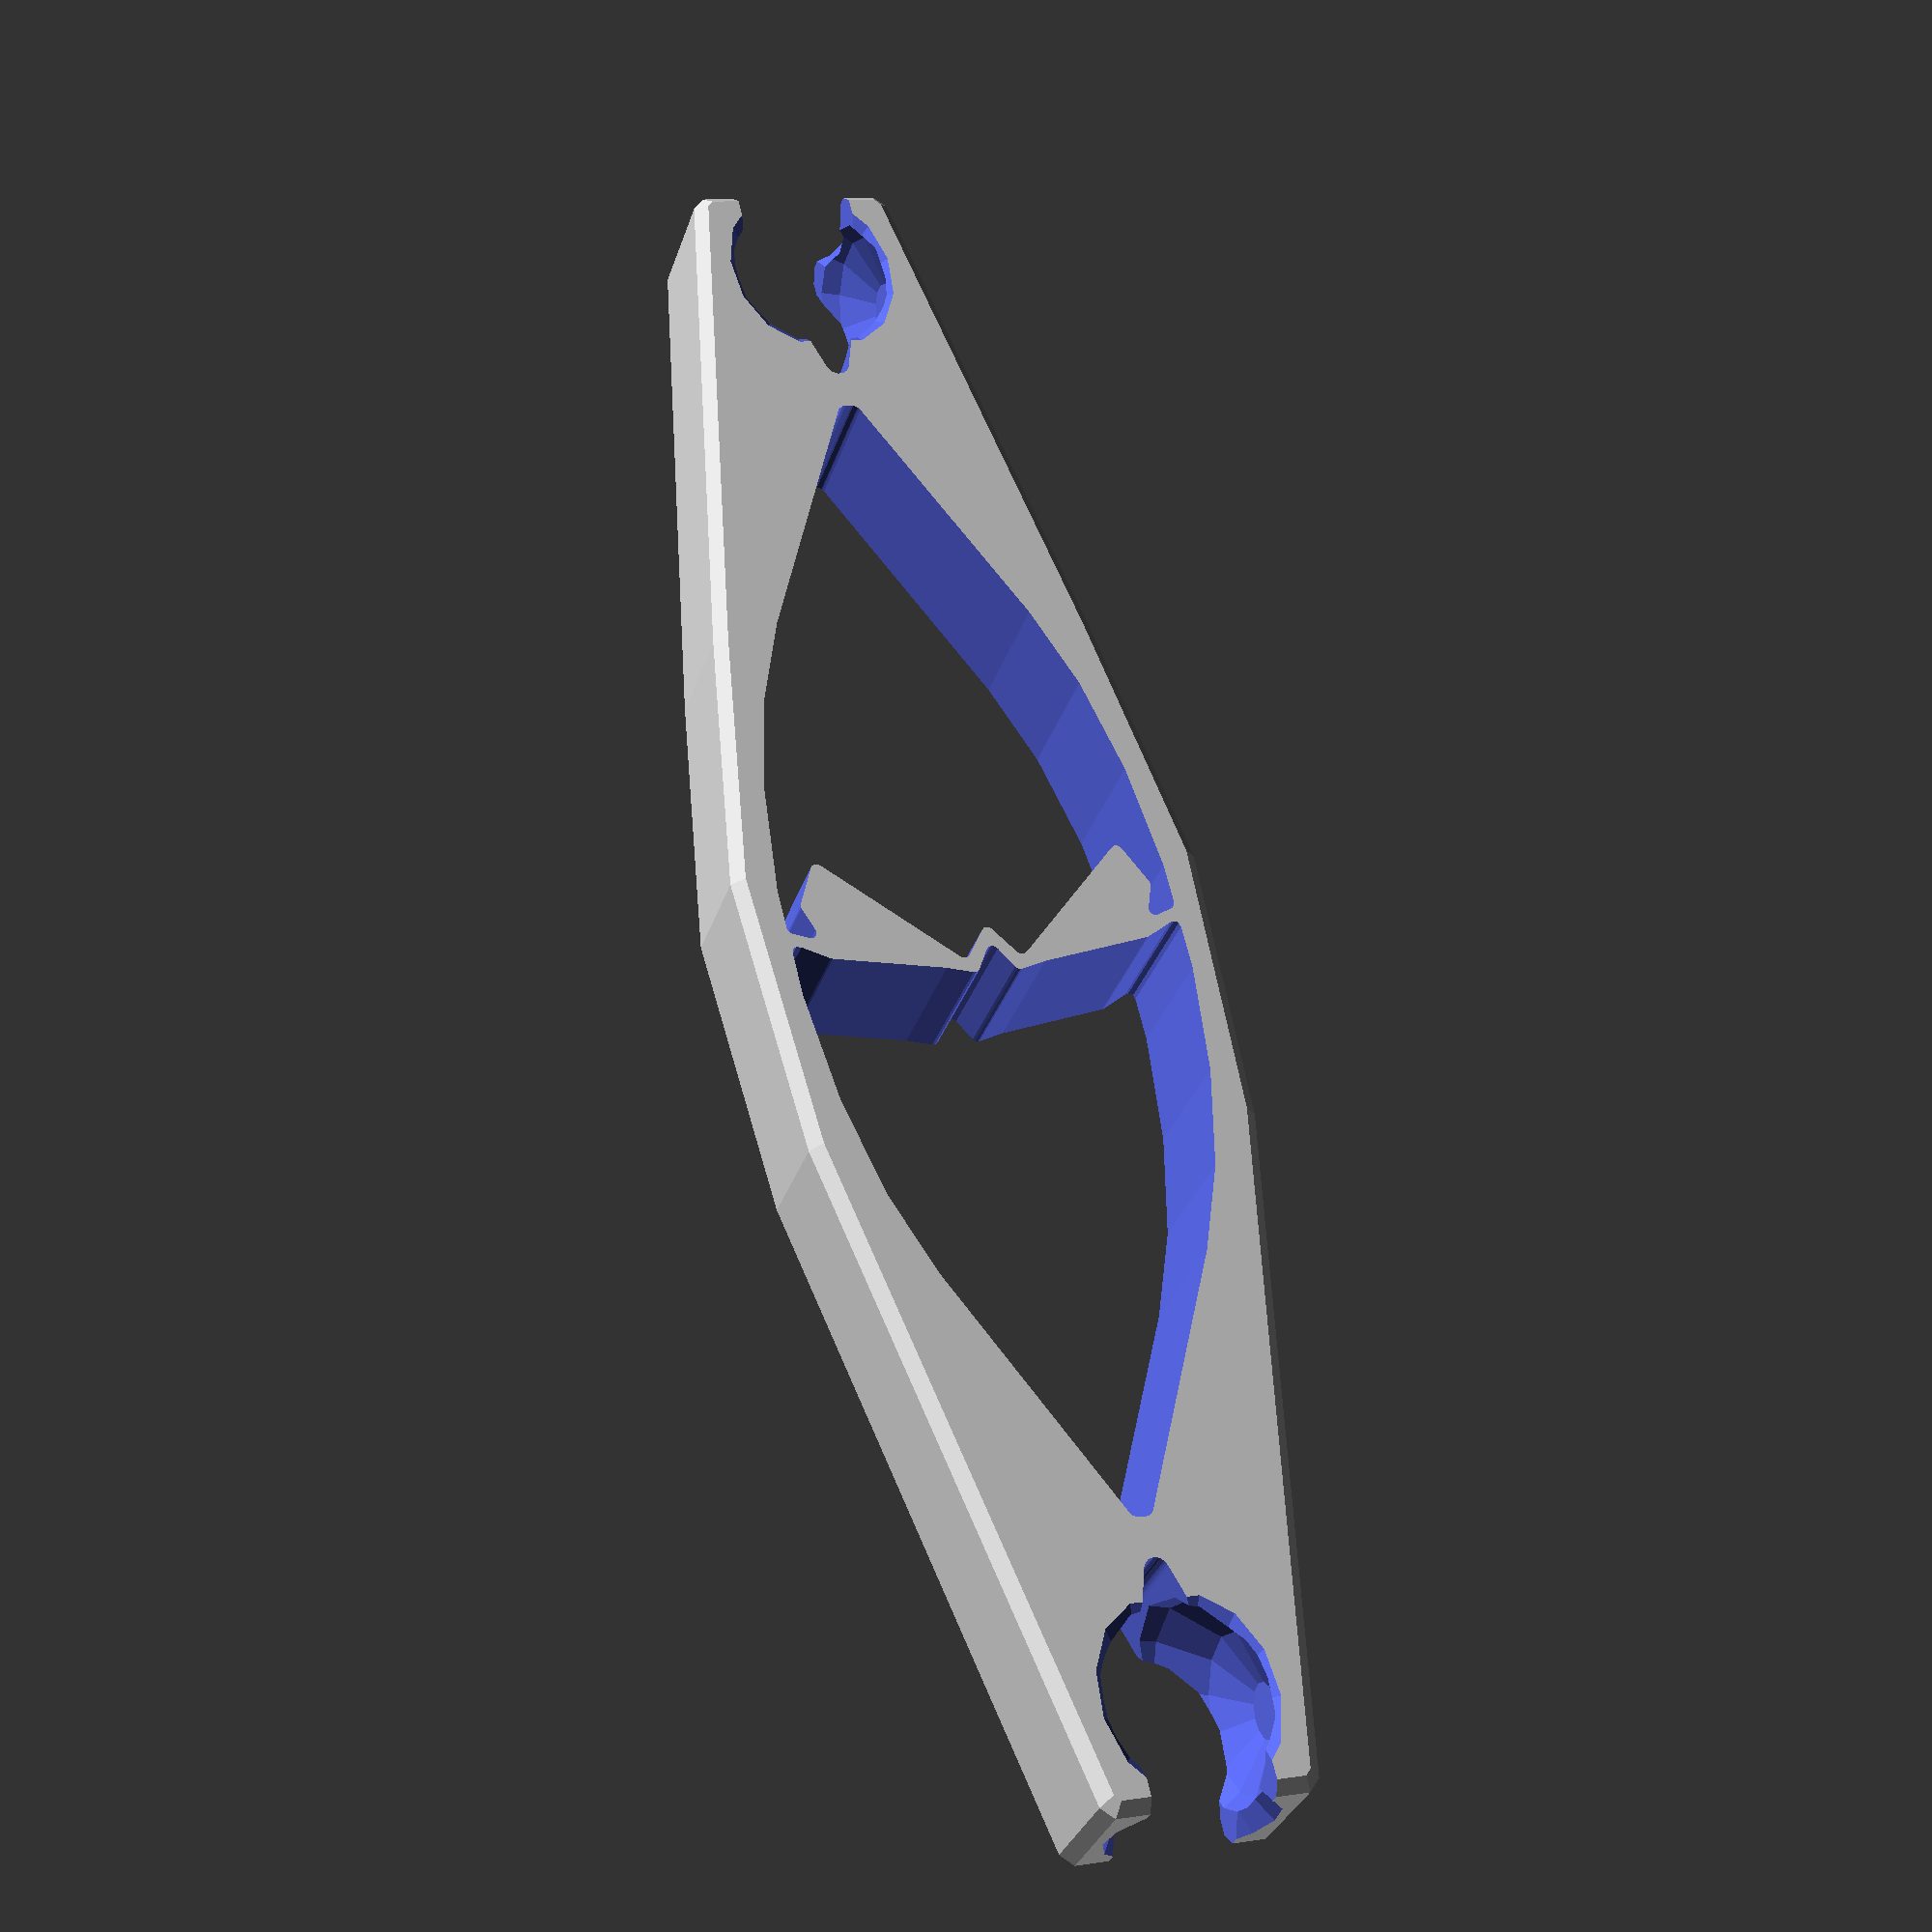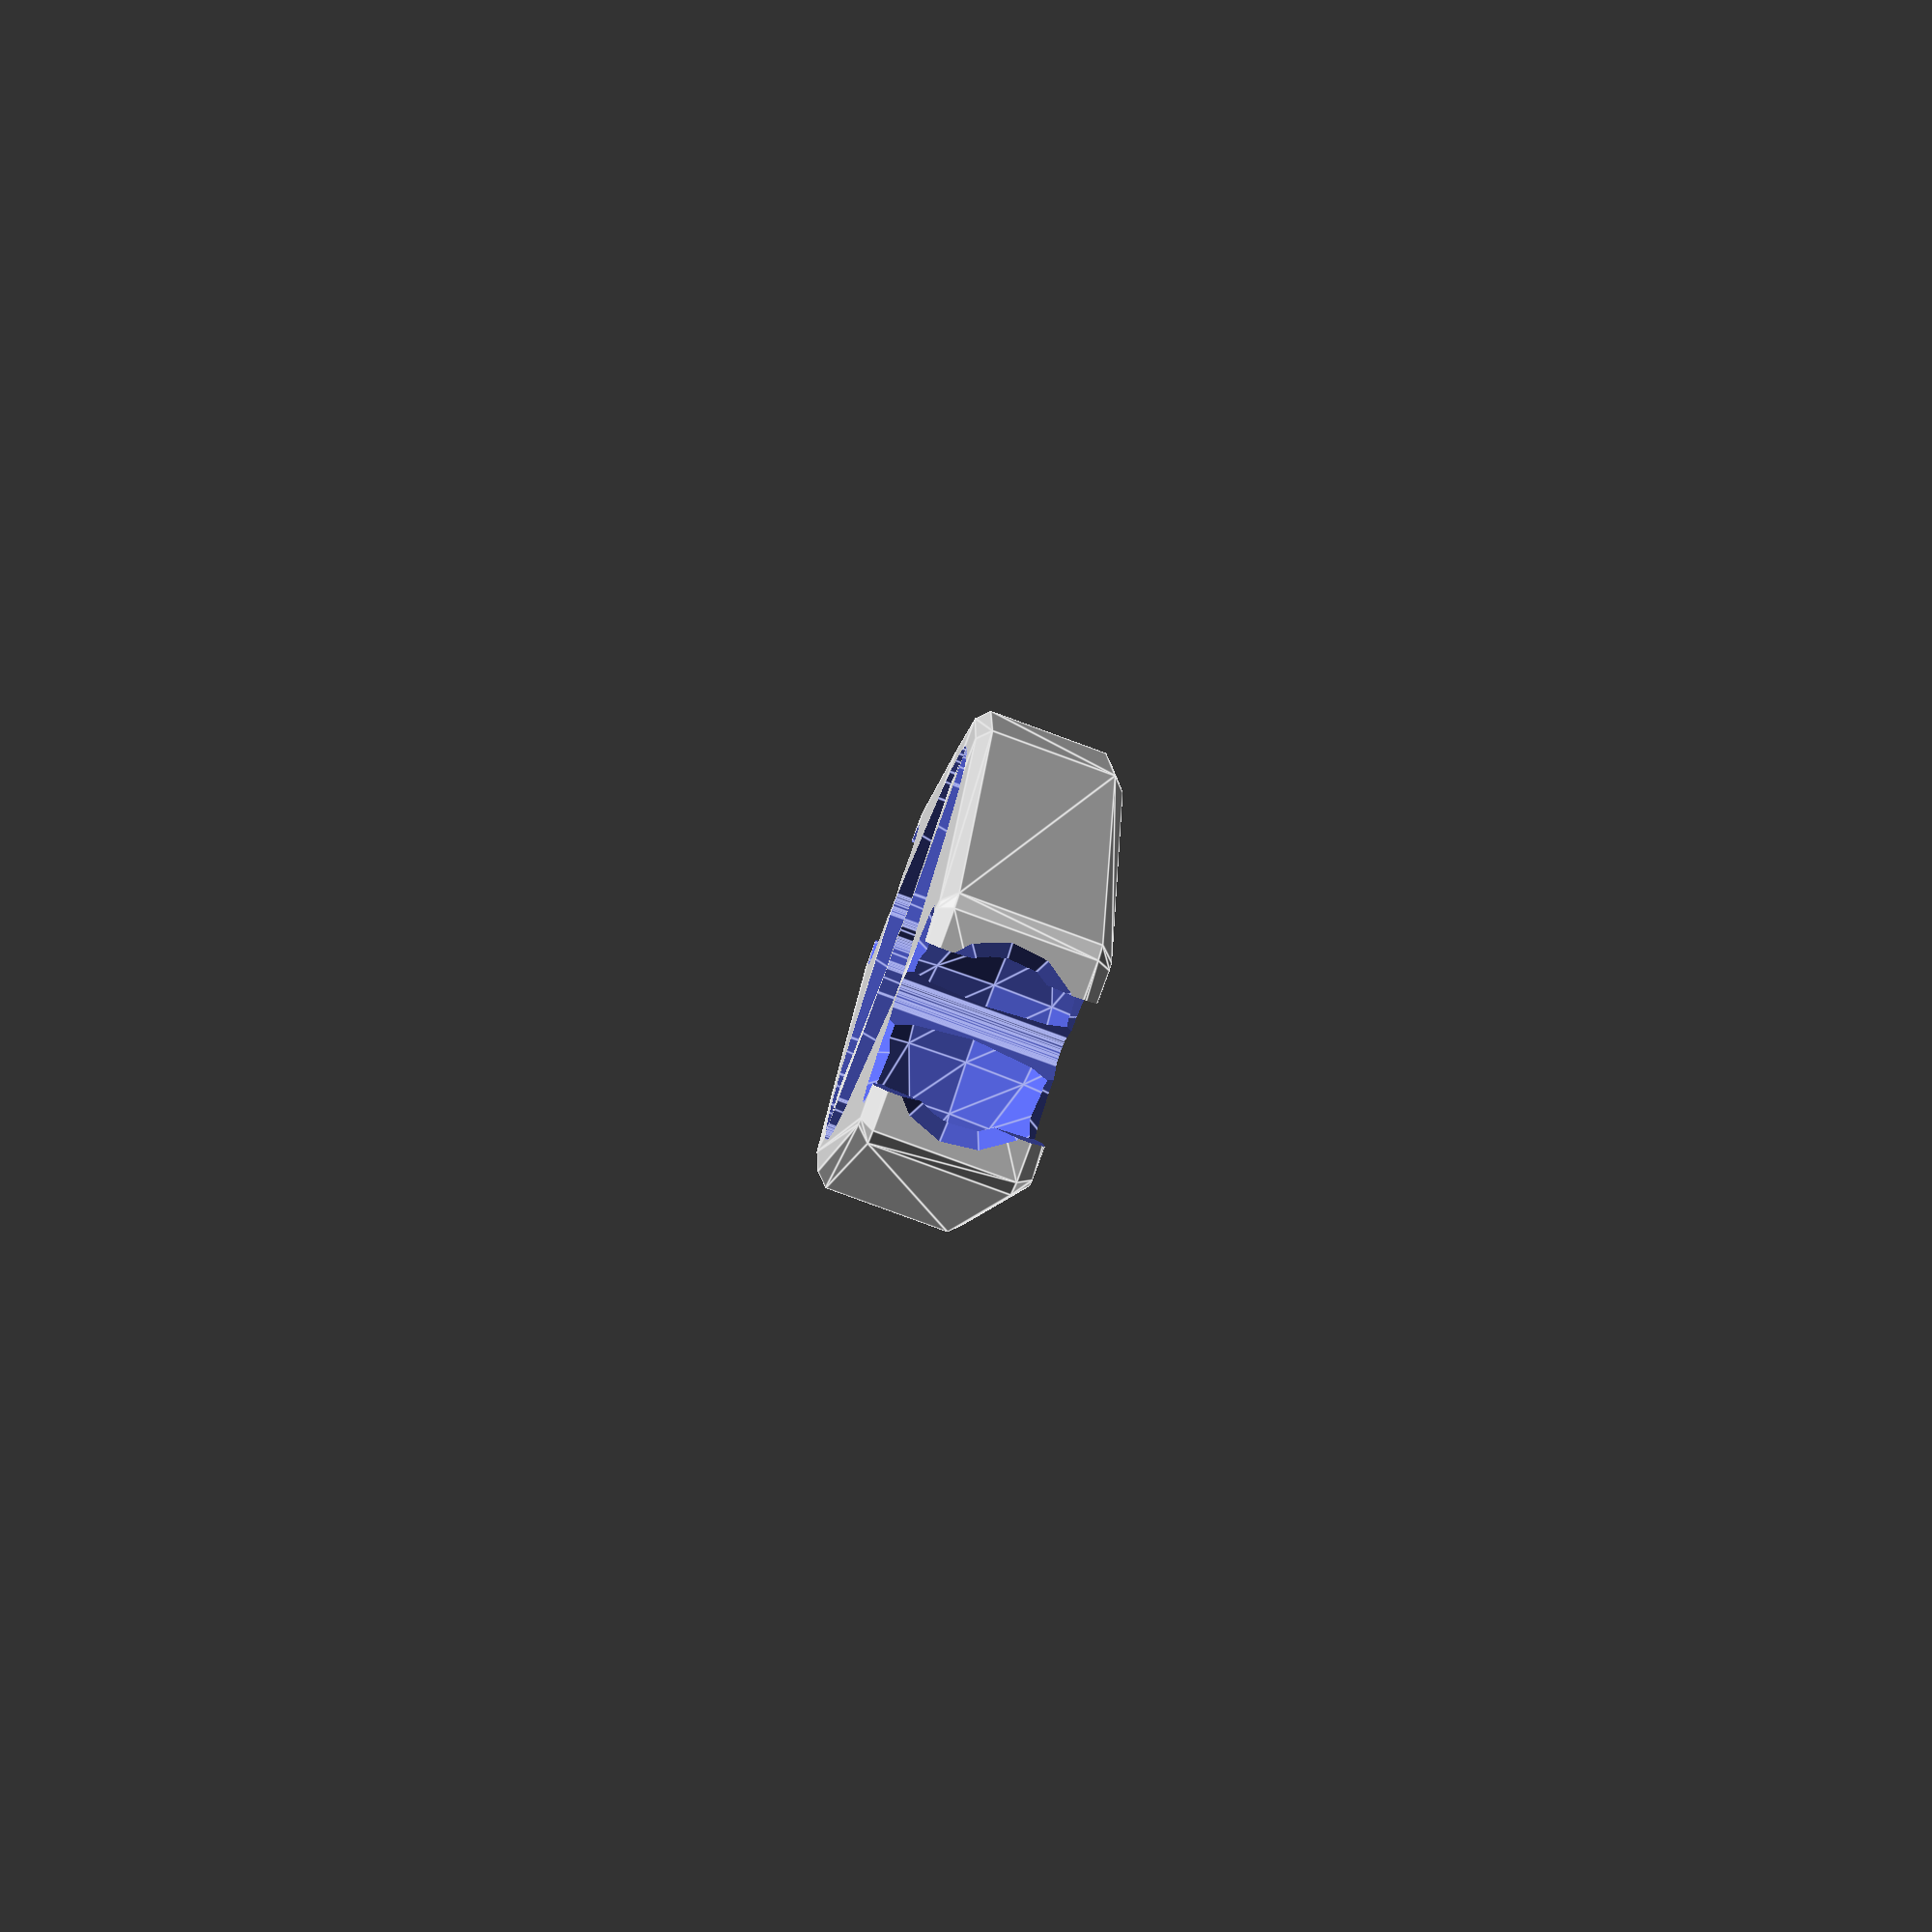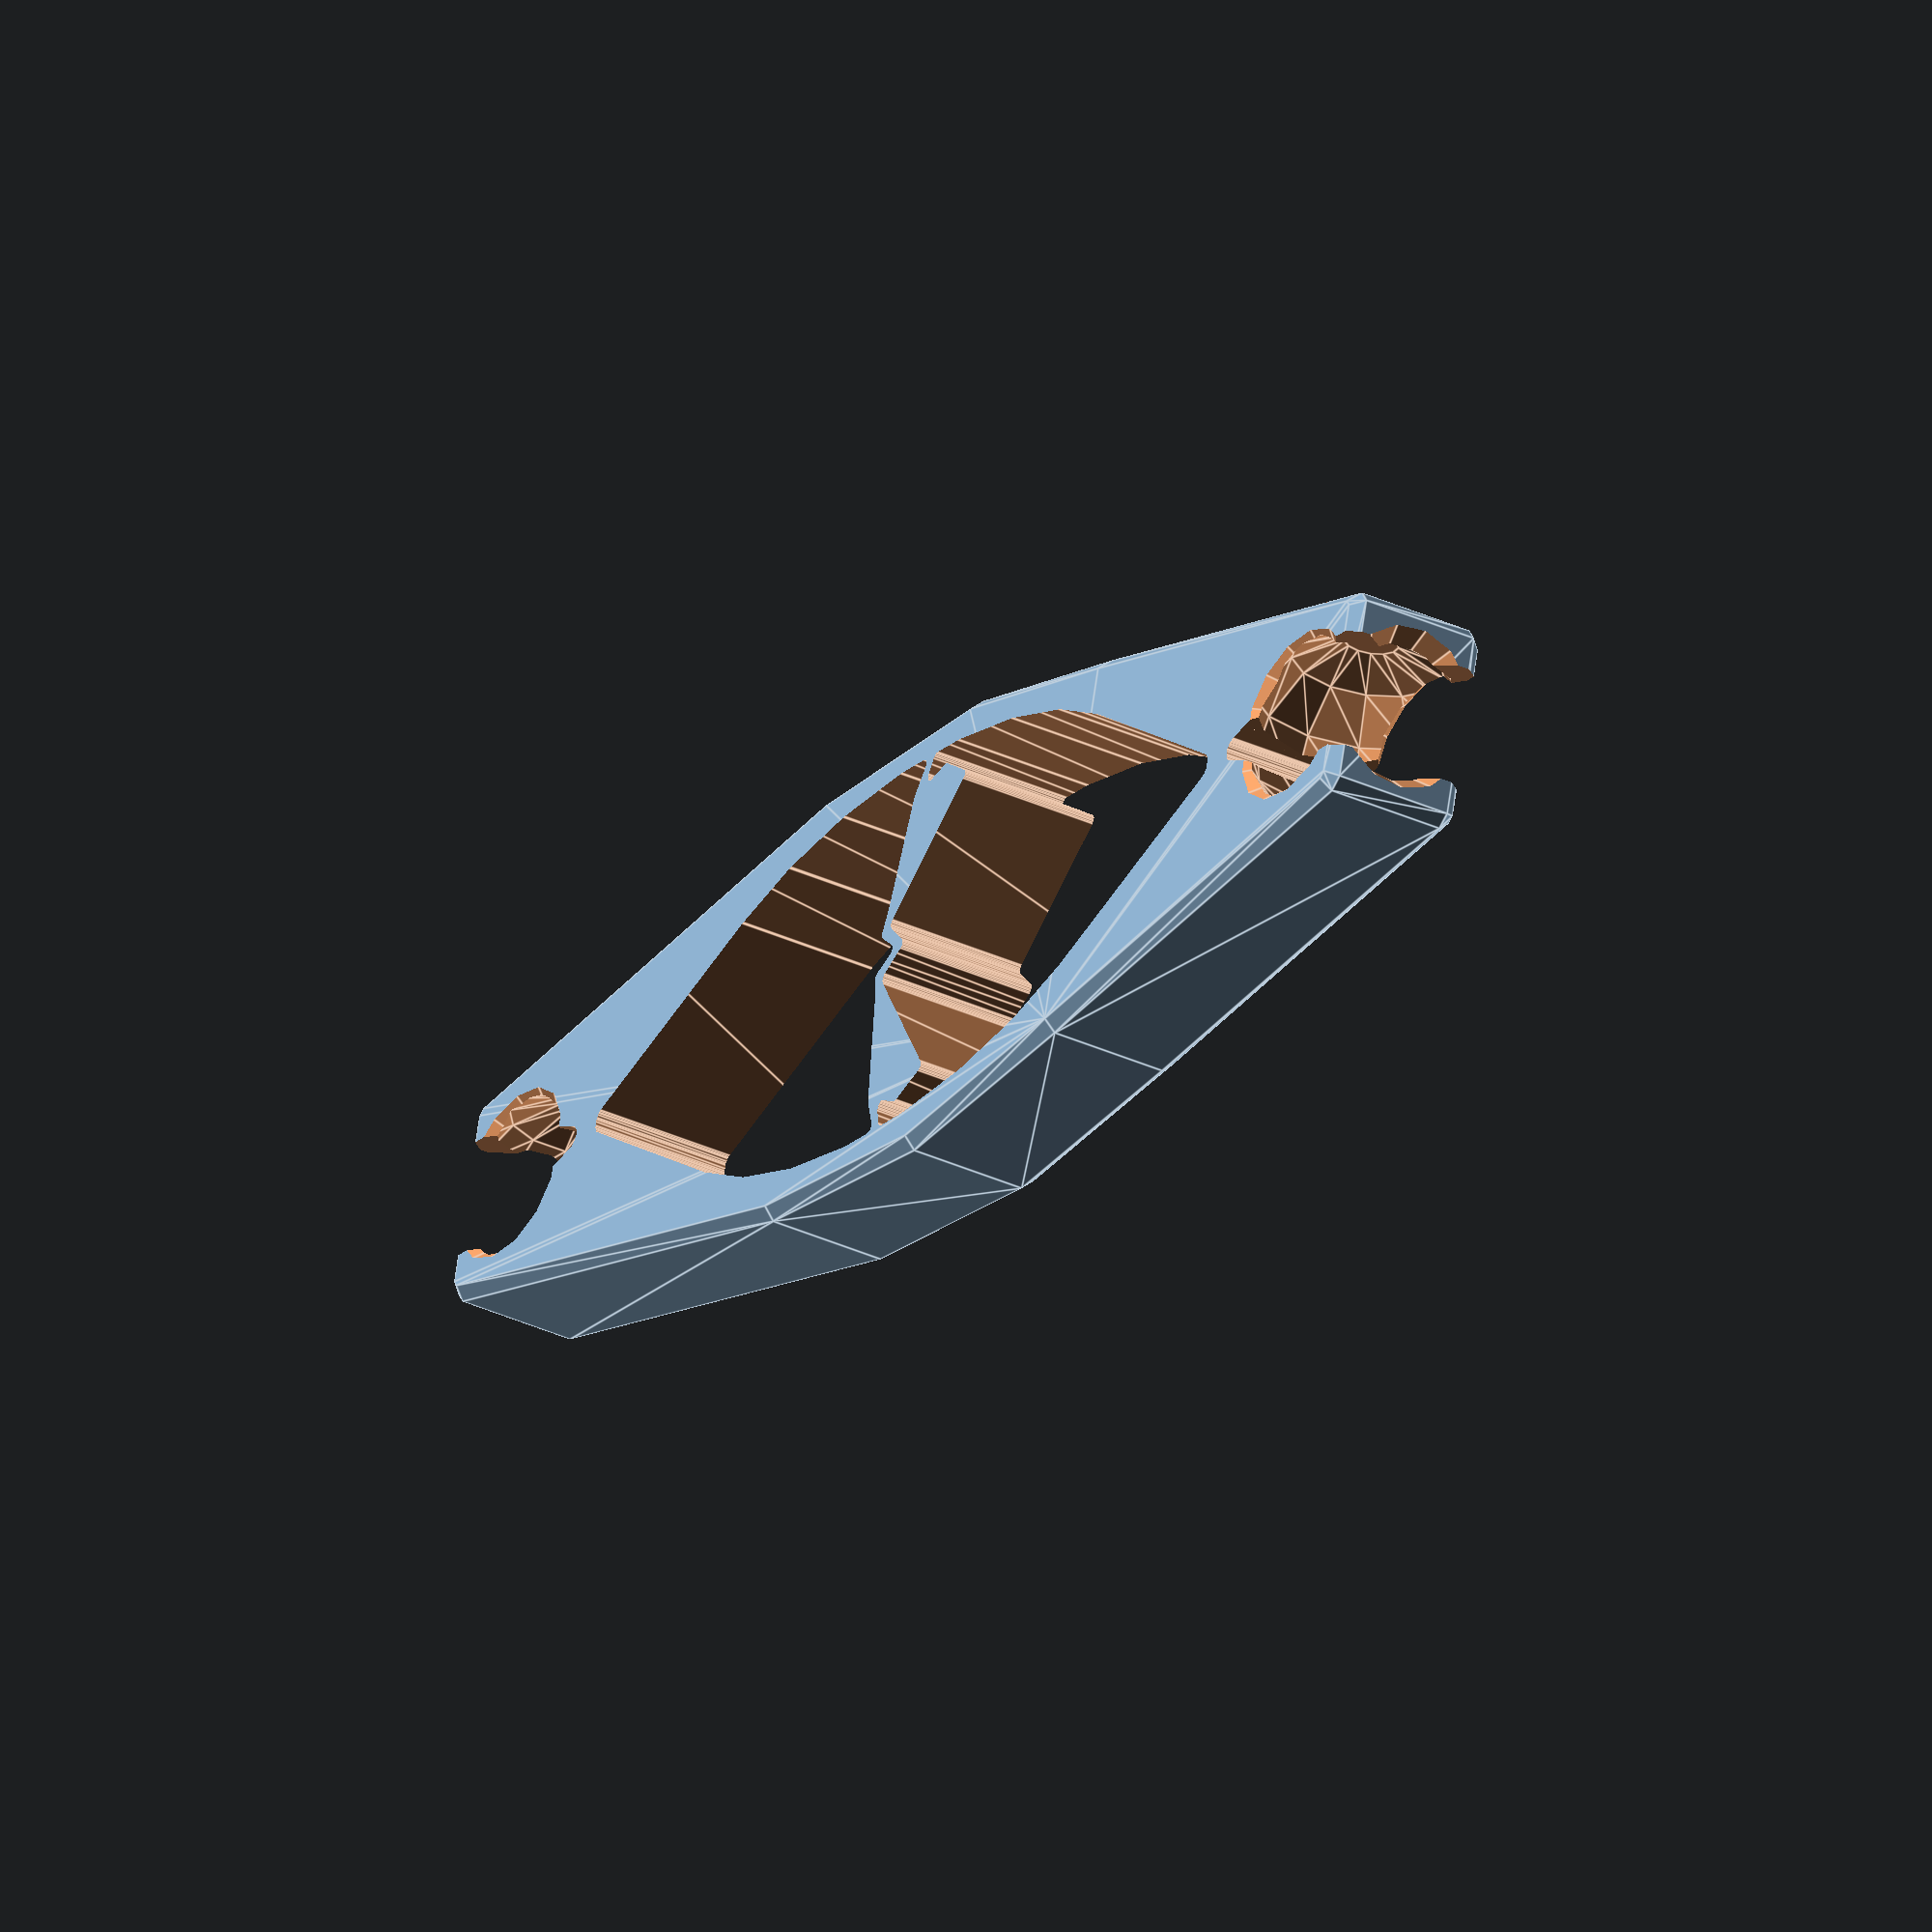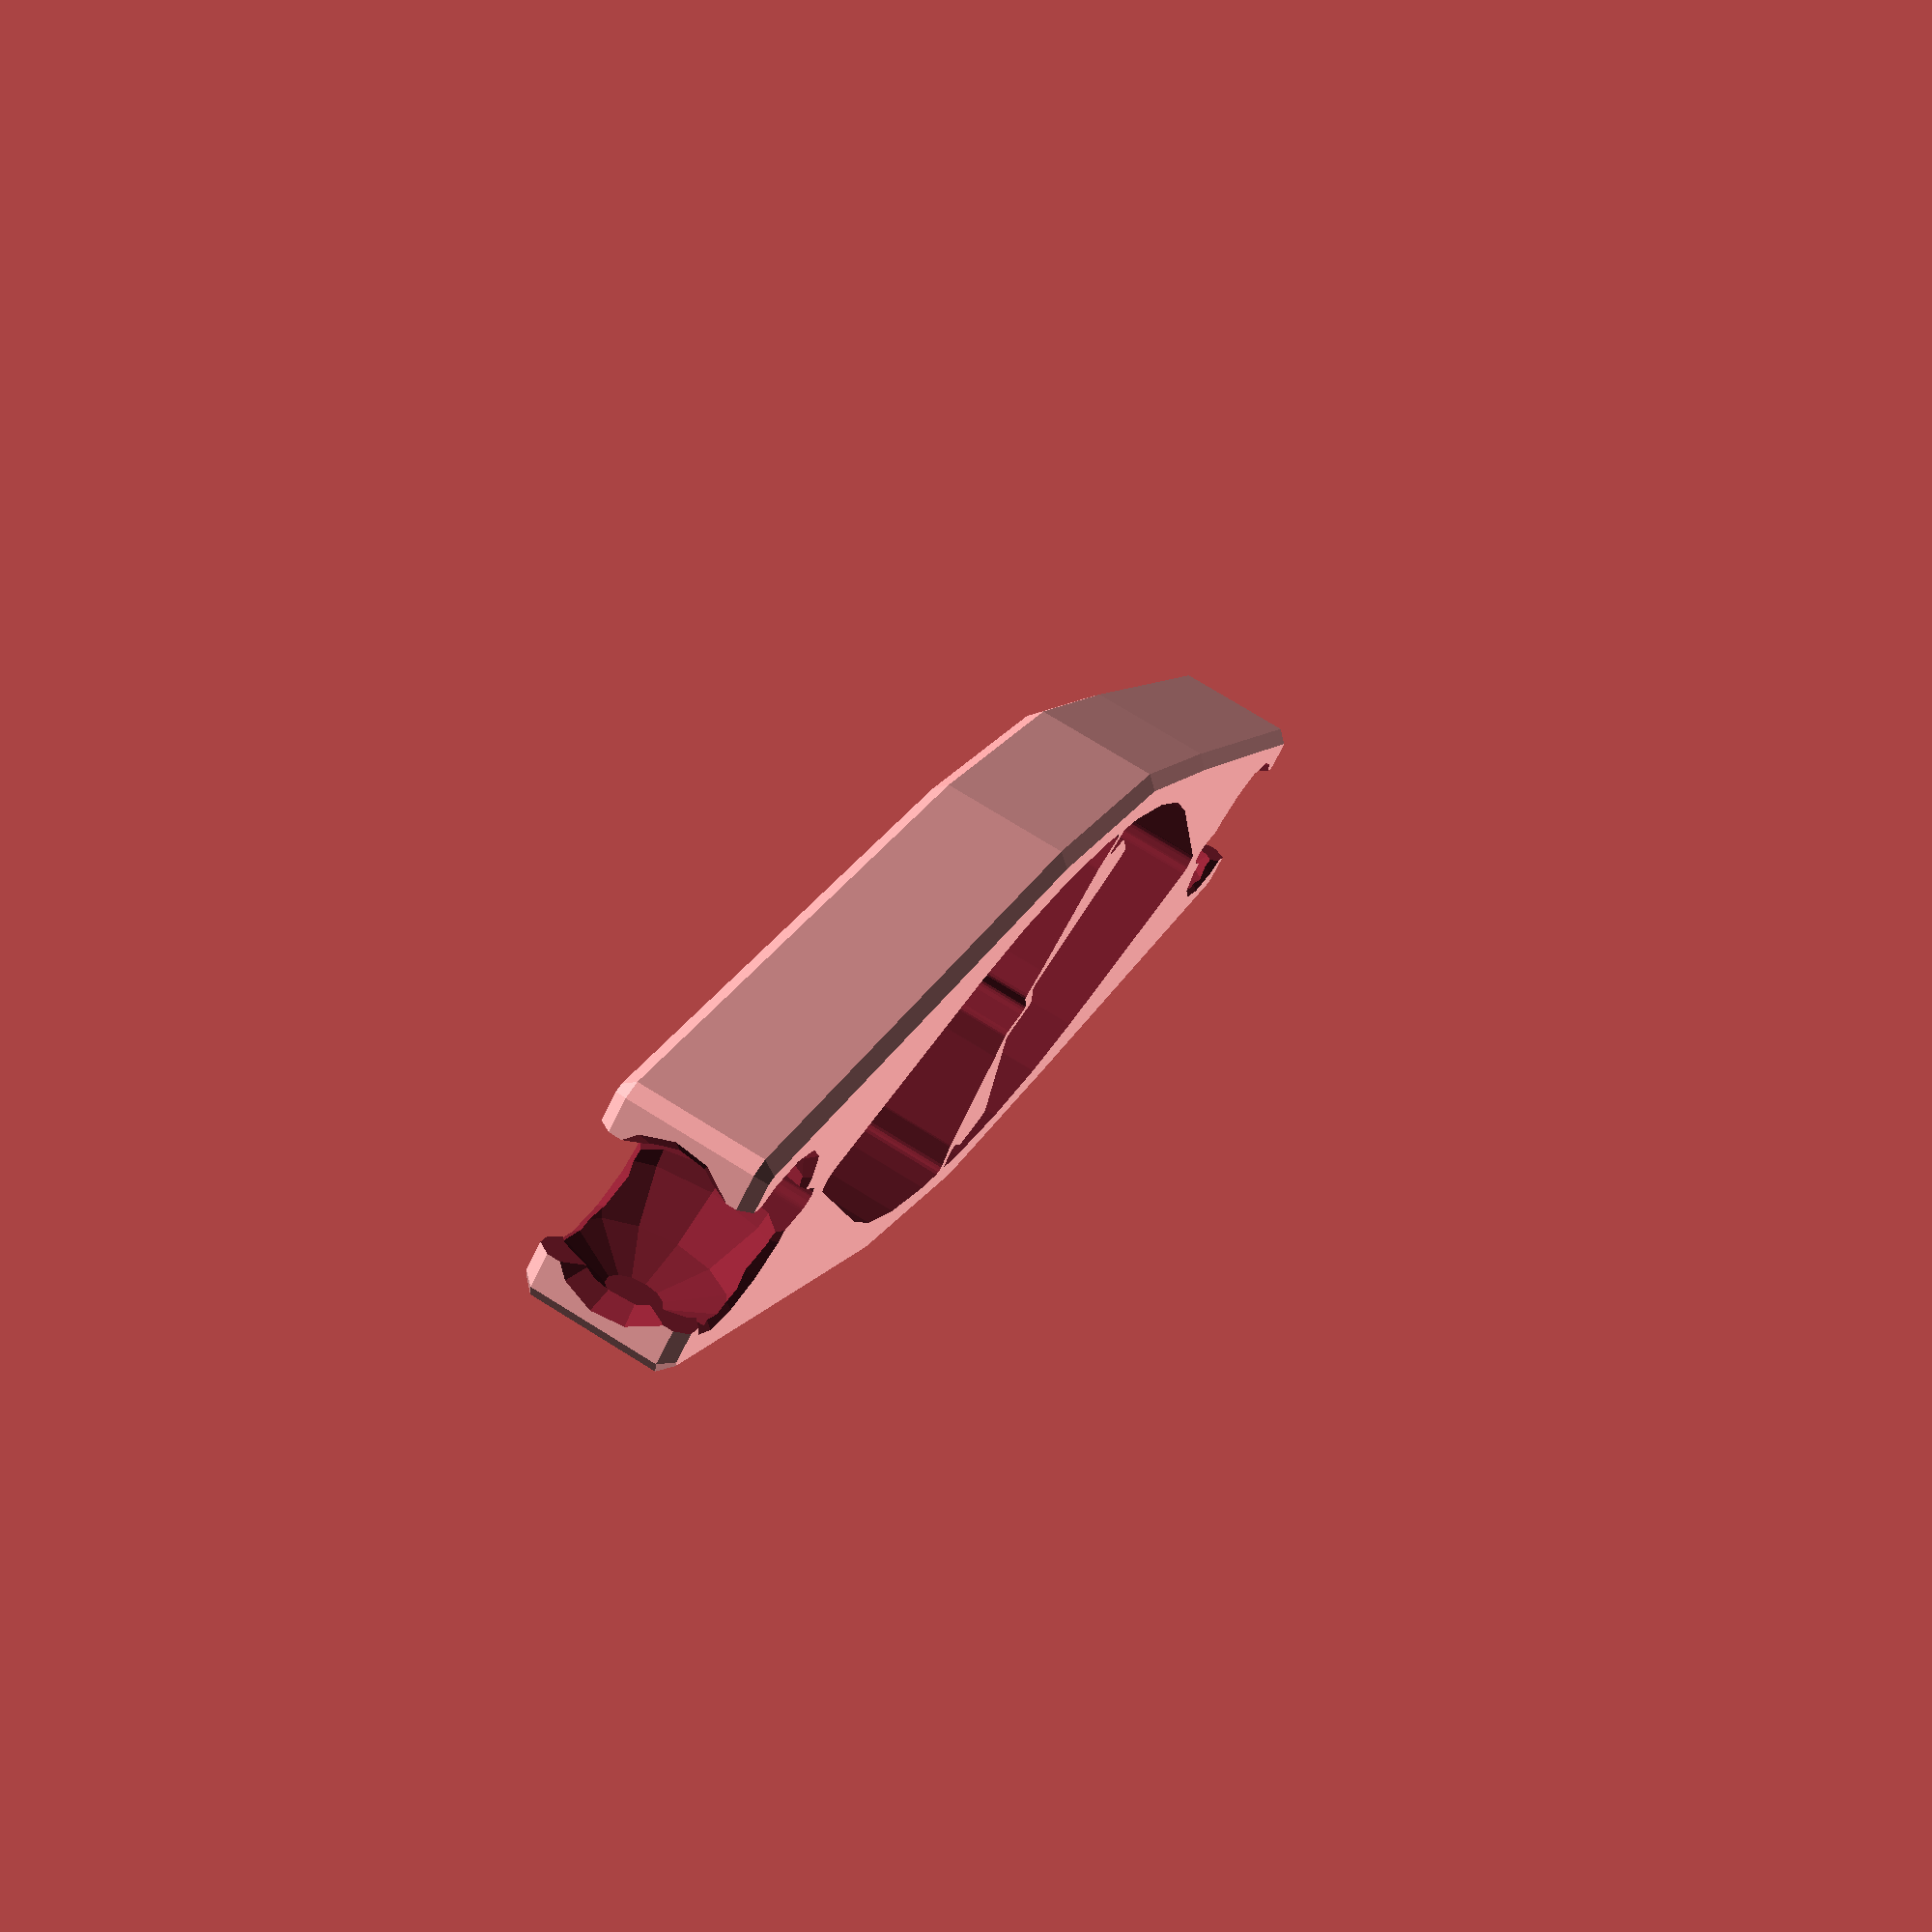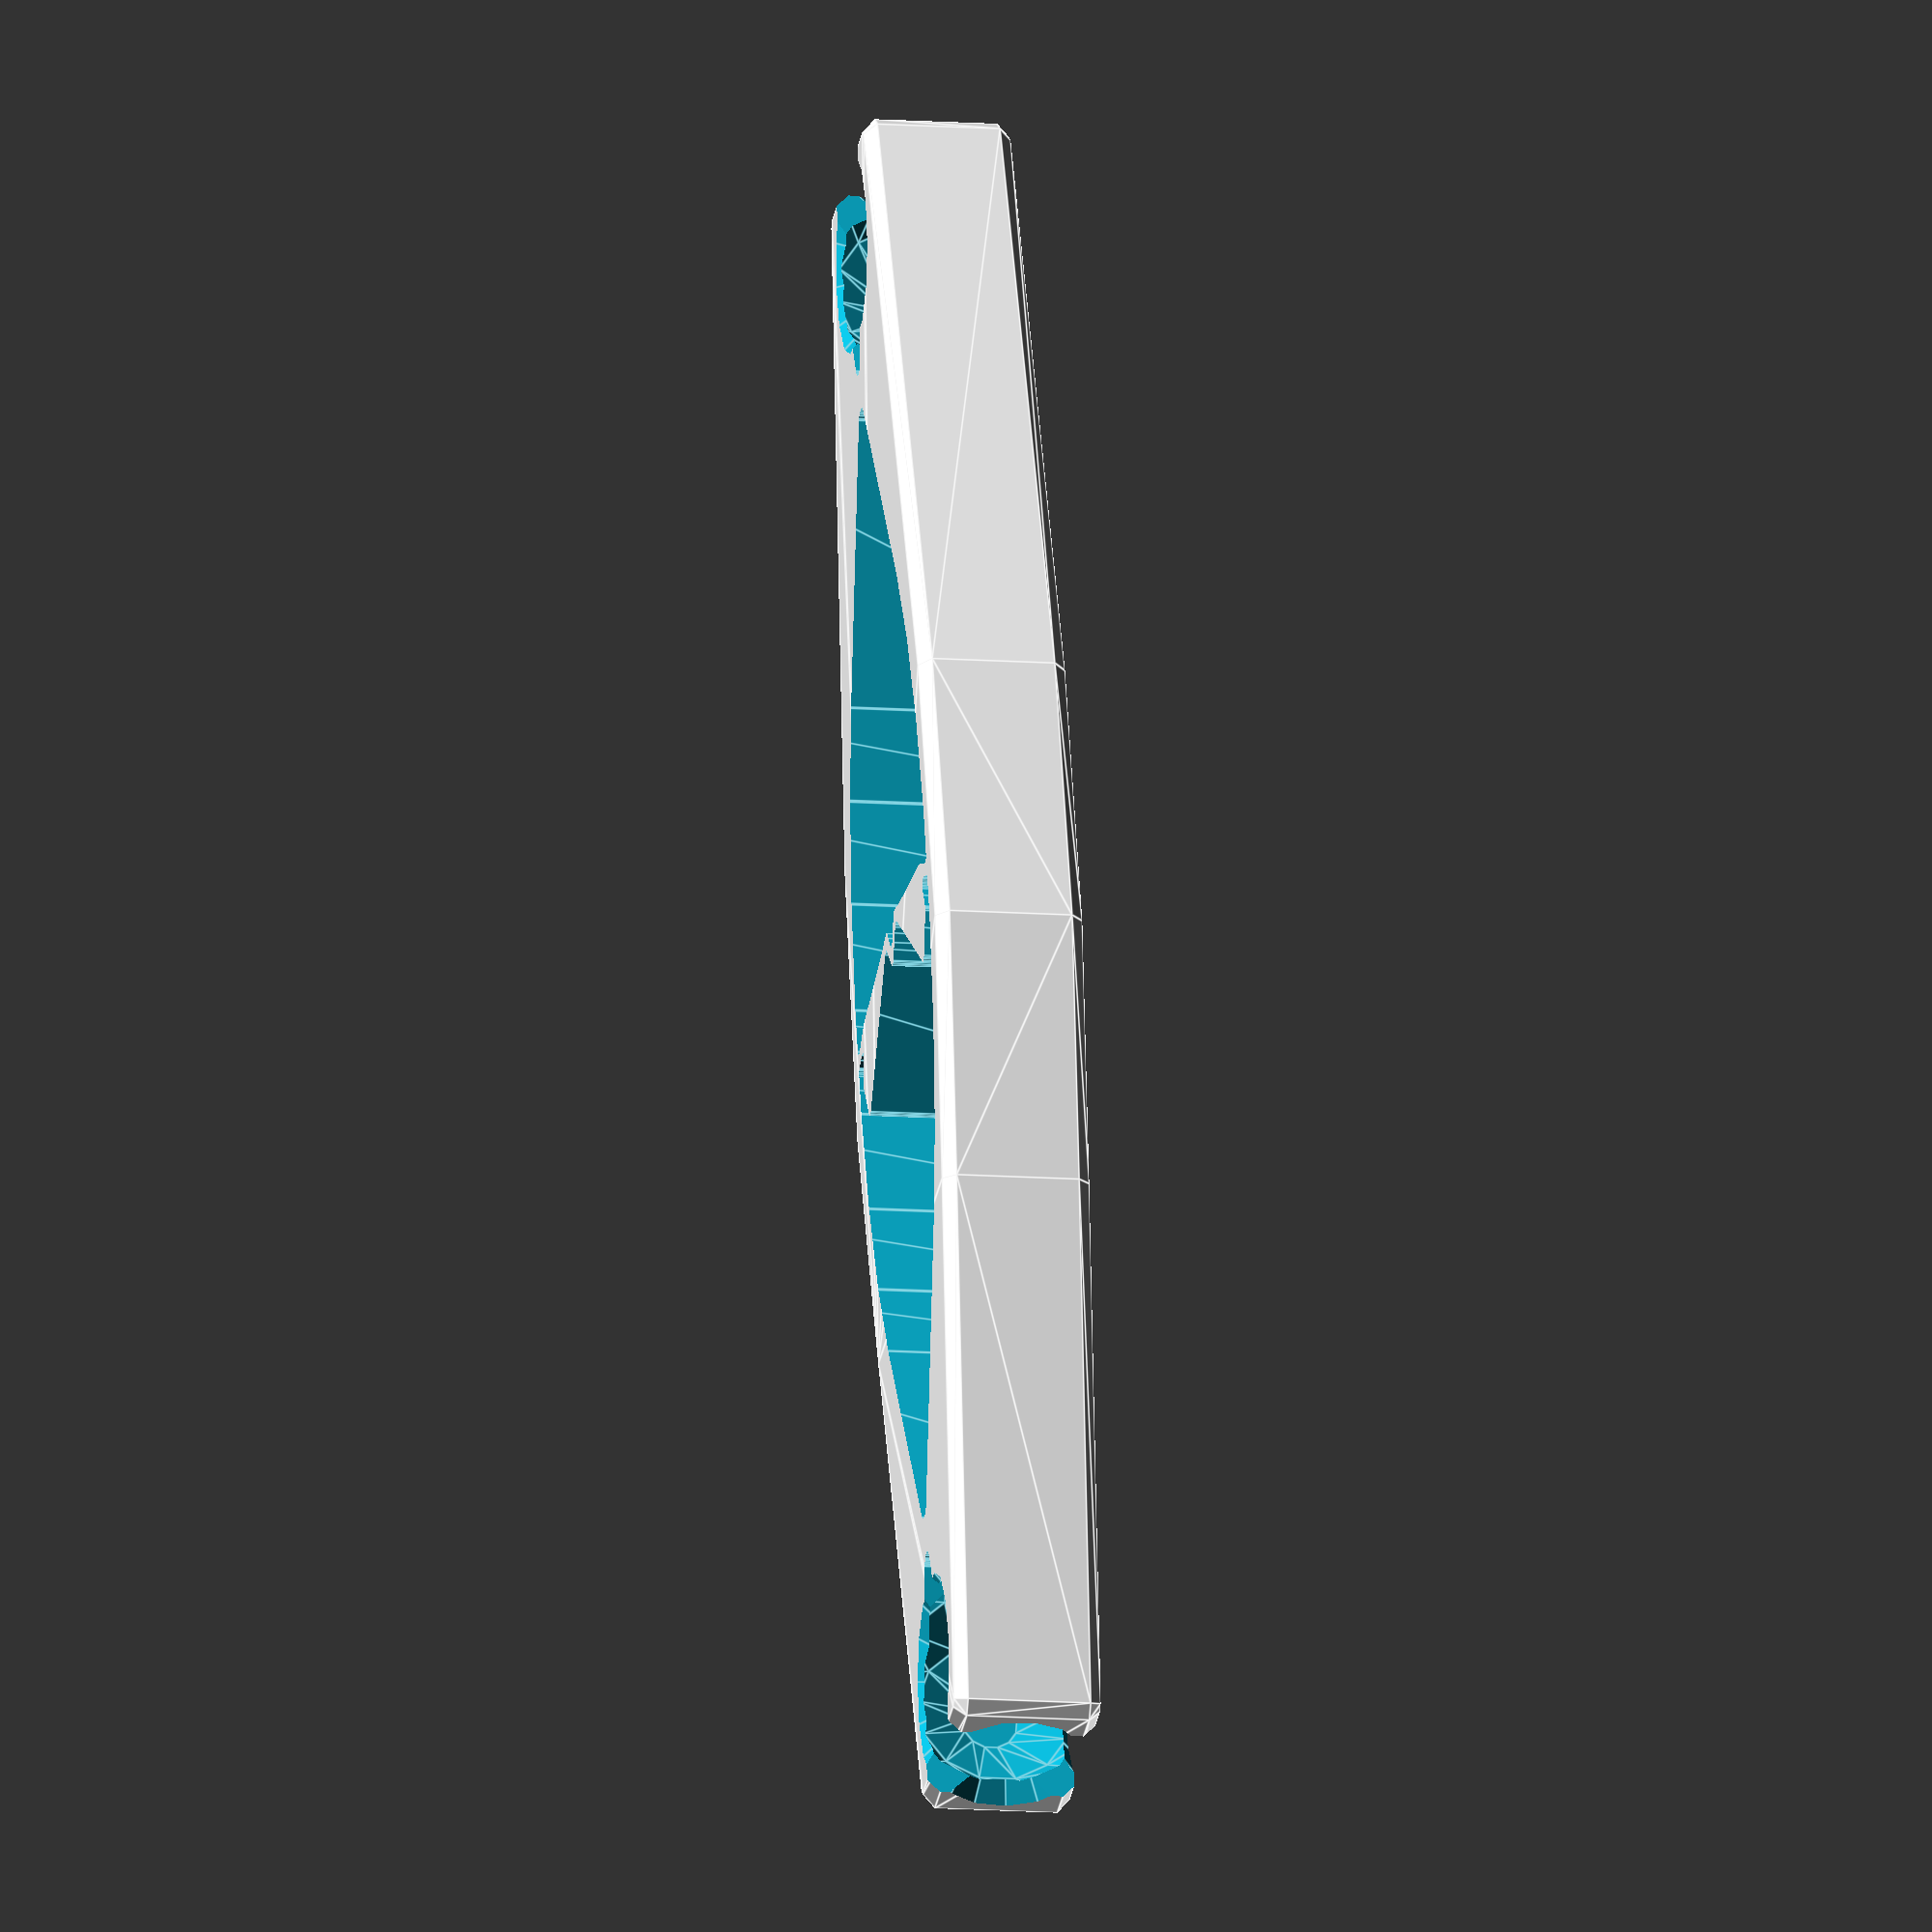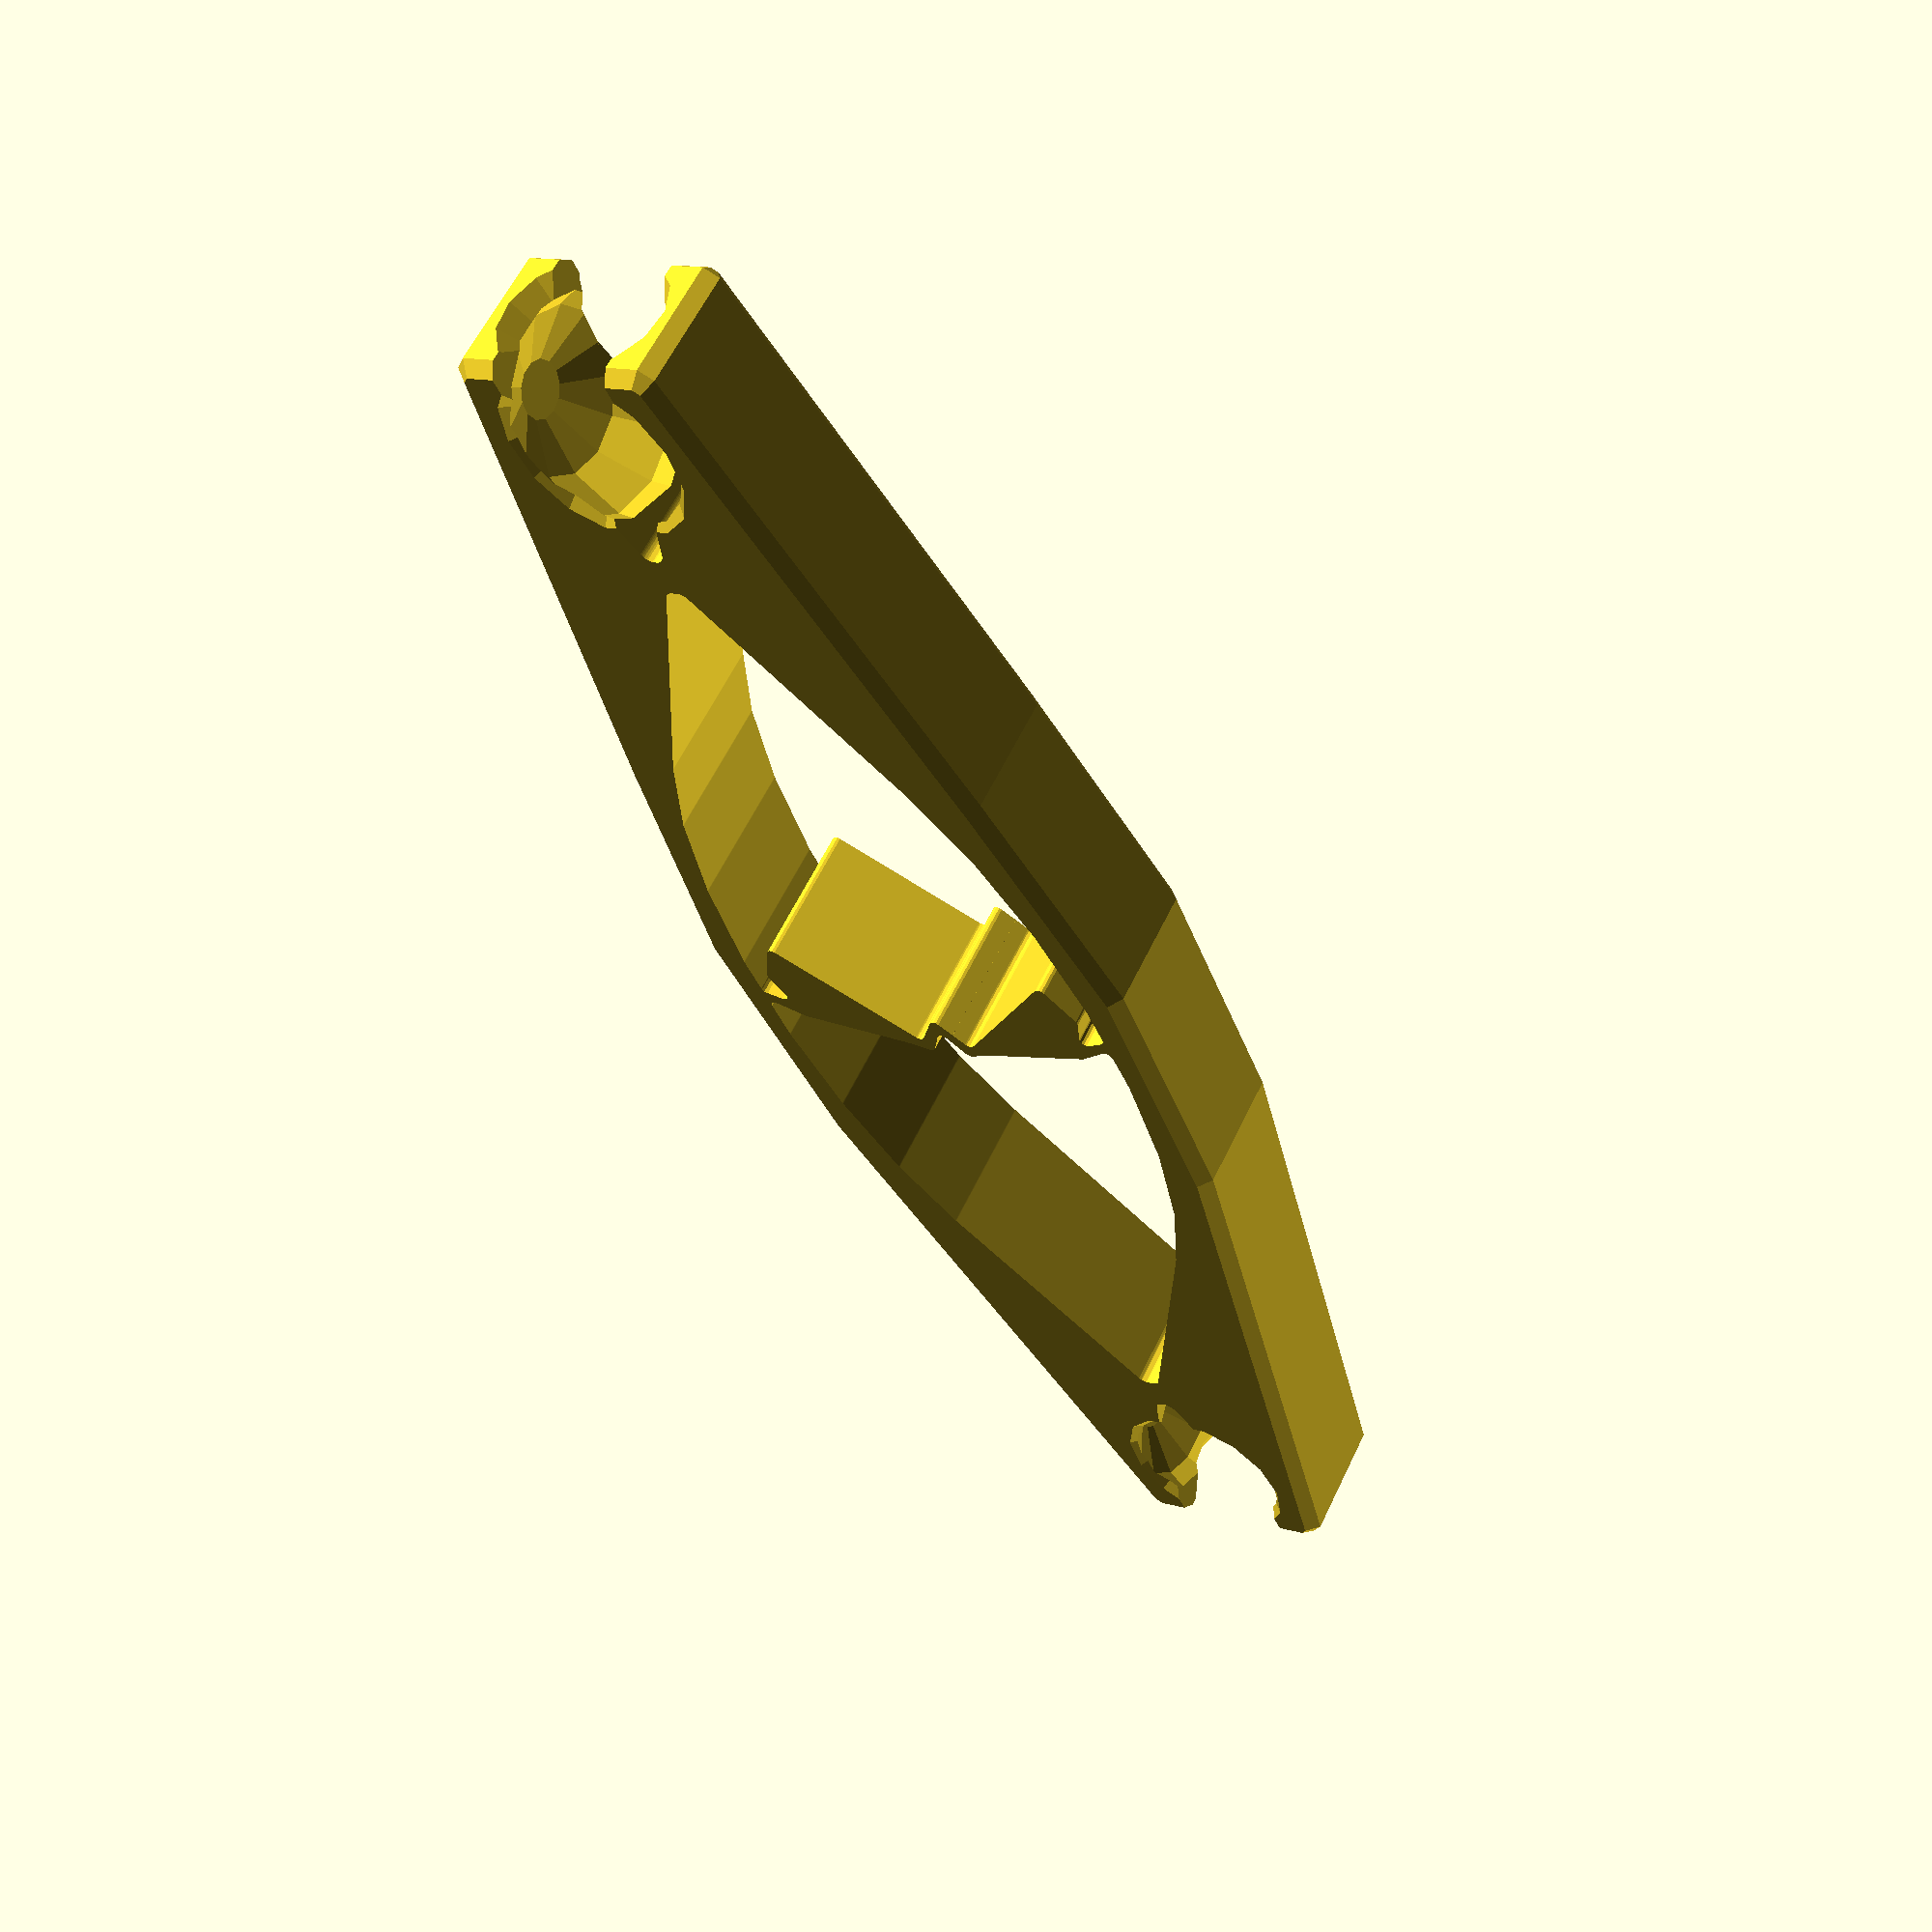
<openscad>
//$fn=30;
$fn=13;
L= 130;
M=L/150;
tab=8;
convexity =40;



scale (.5)intersection() {
   union() {
!translate([0,0, 11.9]) arm2();
*translate([0,0, 22])rotate( [0,180,0])halfbone();

//
translate([90,60,-00.1])bone();
translate([-90,60,-00.1])bone();
 
       
 translate([ 20,60,-00.1]) linear_extrude(20,convexity =40)   offset(0.5)   kross();
 translate([-20,60,-00.1]) linear_extrude(20,convexity =40)   offset(0.5)   kross();
       
}
 color("Red")translate([0,0,40]) cube([355,300,80],center=true);


}
echo(M);


module kross(){
    
     {
    translate ([0,5,0]) rotate(45)square([10,10],center=true);
   translate ([0,-5,0]) rotate(45)square([10,10],center=true);
    translate ([0,0,0]) rotate(0)square([7,7],center=true);

    }}

module arm() {
    hull(){c=2;
linear_extrude(24,center=true,convexity =40)offset(-c)grip(c);
linear_extrude(24-c*2,center=true,convexity =40)grip(c);
}



module grip(c){
hull(){
scale([2.5,1])circle(40);
square([L*2+33,35-c*2],center=true);
square([L*2+33-c*2,35],center=true);
}}
}
module block(){
    rotate(26) polygon([[2.125,4.95],[7,0],[16,0],
    [7.5,27.8],[16,29.3],[14,30.7],[6,30],[5,25],
    [-0.4,7],[-0,-5],[1.3,-4]])
    *square ([8,32]);
    }

module innard(){
   offset(-1,$fn=$fn)offset(2,$fn=$fn)offset(-1,$fn=$fn)
    difference(){
    
    union() {
    offset(-1,$fn=$fn)offset(2,$fn=$fn)offset(-1,$fn=$fn) union(){
union (){
     hull(){ square([L*2-65+tab,3],center=true);
  
scale([5.2*M,1.9])circle(17.5,$fn=$fn*2);
translate([-(L-35 ),0,0])circle(2,$fn=10);
translate([(L-35 ),0,0])circle(2,$fn=10);
}}






hull(){
translate([(L-20 ),0,0])circle(2);
translate([L,0,0])circle(8);
translate([(L+35*M),0,0])circle(5);}
hull(){
translate([-(L-20 ),0,0])circle(2);
translate([-L,0,0])circle(8);
translate([-(L+35*M),0,0])circle(5);}
}
}

//offset(.5,$fn=$fn) offset(-1.5,$fn=$fn)offset( 1,$fn=$fn) 
union(){
             translate([0,-33])block();
mirror([0,1])translate([0,-33])block();
 }

}
}
 




module arm2 (convexity =40){
 
 
 
 
 
difference(){
 arm();
 

 linear_extrude(100,center=true,convexity =40){ innard();} 

                  translate([-L,0,0])  shrinksphere();
 mirror([-1,0,0]) translate([-L,0,0])  shrinksphere();
 
} }

module  shrinksphere(){
    
    
  translate([-10,0,0])   cube([25,20.,26],center=true);
                  scale([1.3,0.95])    cones ();
 rotate([0,180,0])scale([1.3,0.95])  cones ();
scale([1.51,1])rotate([0,-90,0])cones ();
    
   intersection(){
translate([0,3,0]) rotate( [90, 0,0])  sphere(20);
translate([0,-3,0]) rotate( [90, 0,0]) sphere(20);
    }
    }
    
    module cones (){
        
         translate([0,3,0])   cylinder(12.5,0,12.5); 
 translate([0,-3,0])   cylinder(12.5,0,12.5);
        }

//

//translate([-L,0,0]) rotate( [0, -90,0]) cylinder(30 ,0,30);
// translate([-L,0,5]) rotate( [0, 0,0]) cylinder(30,0,30);
// translate([-L,0,-5]) rotate( [0, 180,0]) cylinder(30,0,30);
//intersection(){
//translate([L,5,0]) rotate( [90, 0,0]) sphere(20);
//
// //translate([ L,-4.1,0]) rotate( [0, 0,0])   phere(20);
//// translate([ L,4.1,0]) rotate( [0, 0,0])   phere(20);
//
//translate([L,-5,0]) rotate( [90, 0,0]) sphere(20);
//
//}
// translate([L,0,0]) rotate( [0, 90,0]) cylinder(30 ,0,30);
// translate([L,0,5]) rotate( [0, 0,0]) cylinder(30,0,30);
// translate([L,0,-5]) rotate( [0, 180,0]) cylinder(30,0,30);
// 
// 
//}

 
 
 
module phere(r)
{
j=2;
scale([1,1,1]) for(i=[0:5*j:180]){rotate( [0,i,0])  hull(){rotate_extrude(convexity =40)translate([r-j,0])circle(j,$fn=4);}}
 
}
module bone(){
    
    
    
    
    
    
    rotate([90,0,90])
    
 difference (){    
    {rotate_extrude(angle=180,convexity =40)
     intersection(){ 
translate([20,0,0])square([40,100],center=true);
 
offset(-20)offset(20)union(){translate([0,-30,0])circle(20);
square([10,30],center=true);
translate([0,30,0])circle(20);
}
}}

 translate([0,0,25])linear_extrude (30) offset(0.5)kross();
 mirror([0,0,1])translate([0,0,25])linear_extrude (30) offset(0.75)kross();
}



}

module halfbone(){rotate_extrude(convexity =40)intersection(){ 
translate([20,0,0])square([40,100],center=true);

offset(-19)offset(19)union(){translate([0,-30,0])circle(20);
square([10,40],center=true);
translate([0,20,0])square([50,5],center=true);
 }
}}

module CHcube(c,ch,cent)
{
    hull(){
        cube([c,c-ch,c-ch],center=true);
        cube([c-ch,c,c-ch],center=true);
        cube([c-ch,c-ch,c],center=true);
        
        }
    }
</openscad>
<views>
elev=30.7 azim=283.7 roll=163.9 proj=p view=solid
elev=83.2 azim=267.1 roll=69.9 proj=p view=edges
elev=217.3 azim=344.0 roll=300.2 proj=o view=edges
elev=105.2 azim=304.0 roll=58.2 proj=p view=solid
elev=192.1 azim=286.9 roll=280.0 proj=o view=edges
elev=301.4 azim=293.9 roll=205.2 proj=p view=solid
</views>
